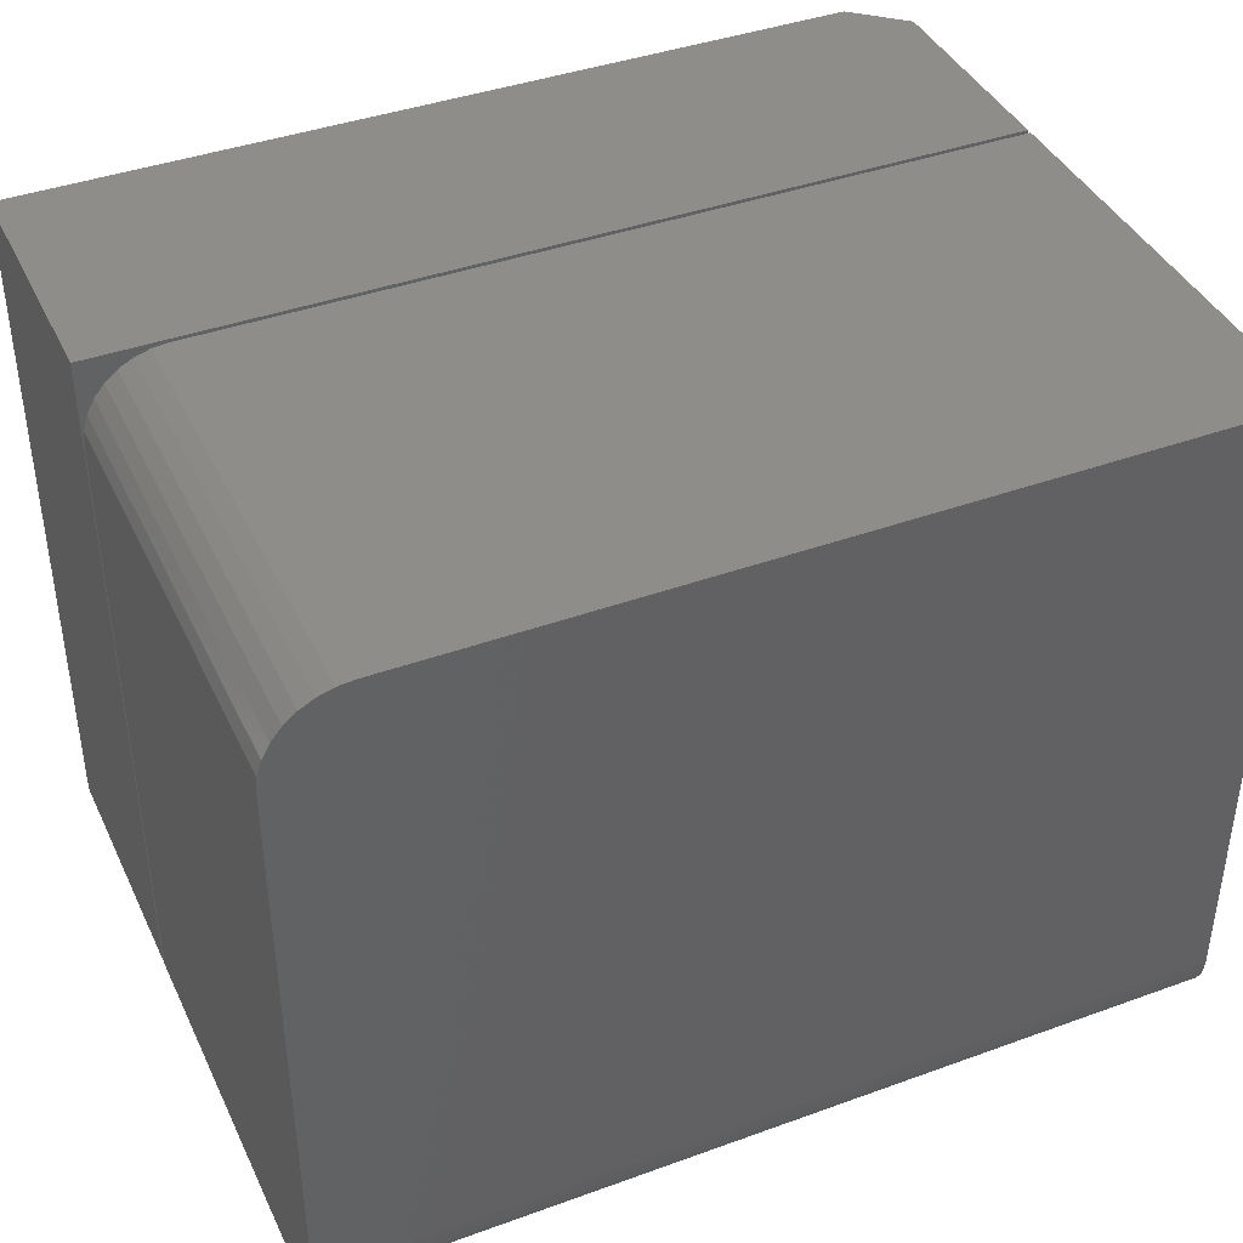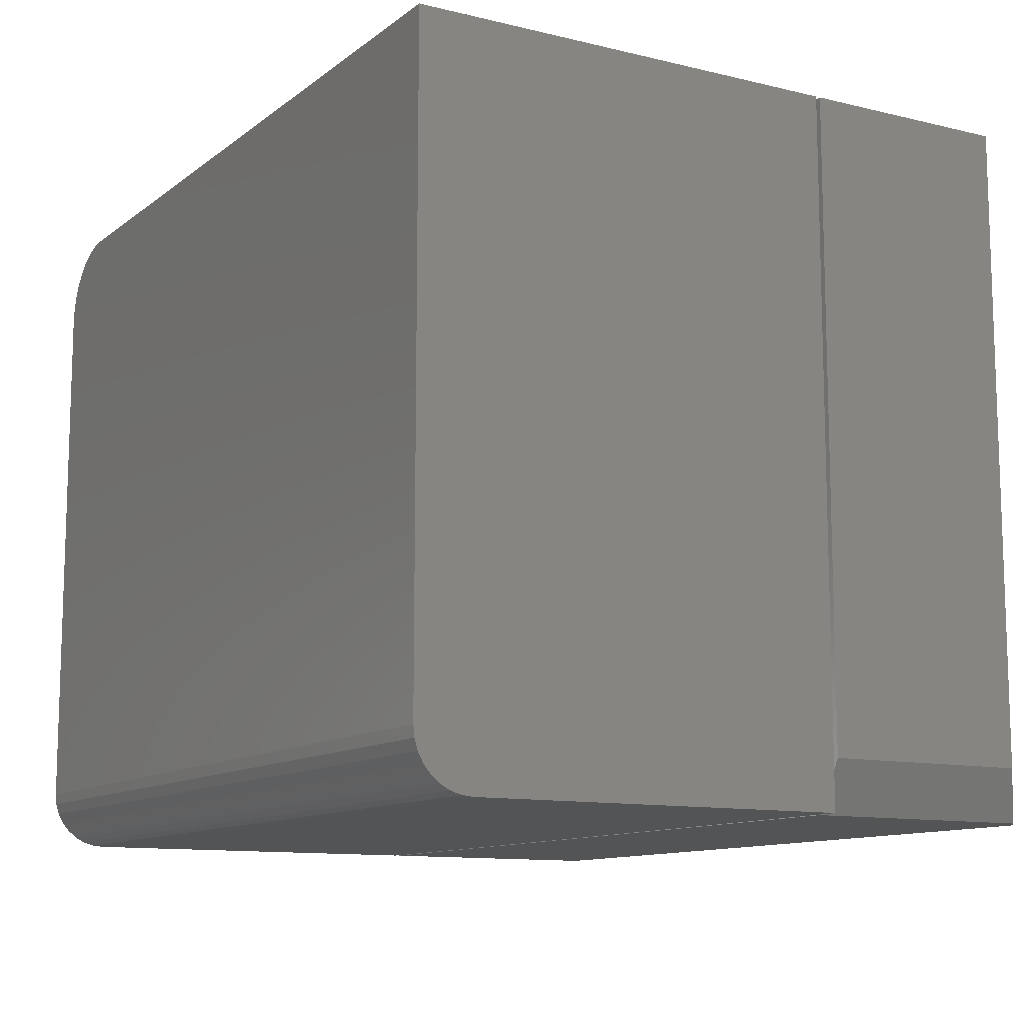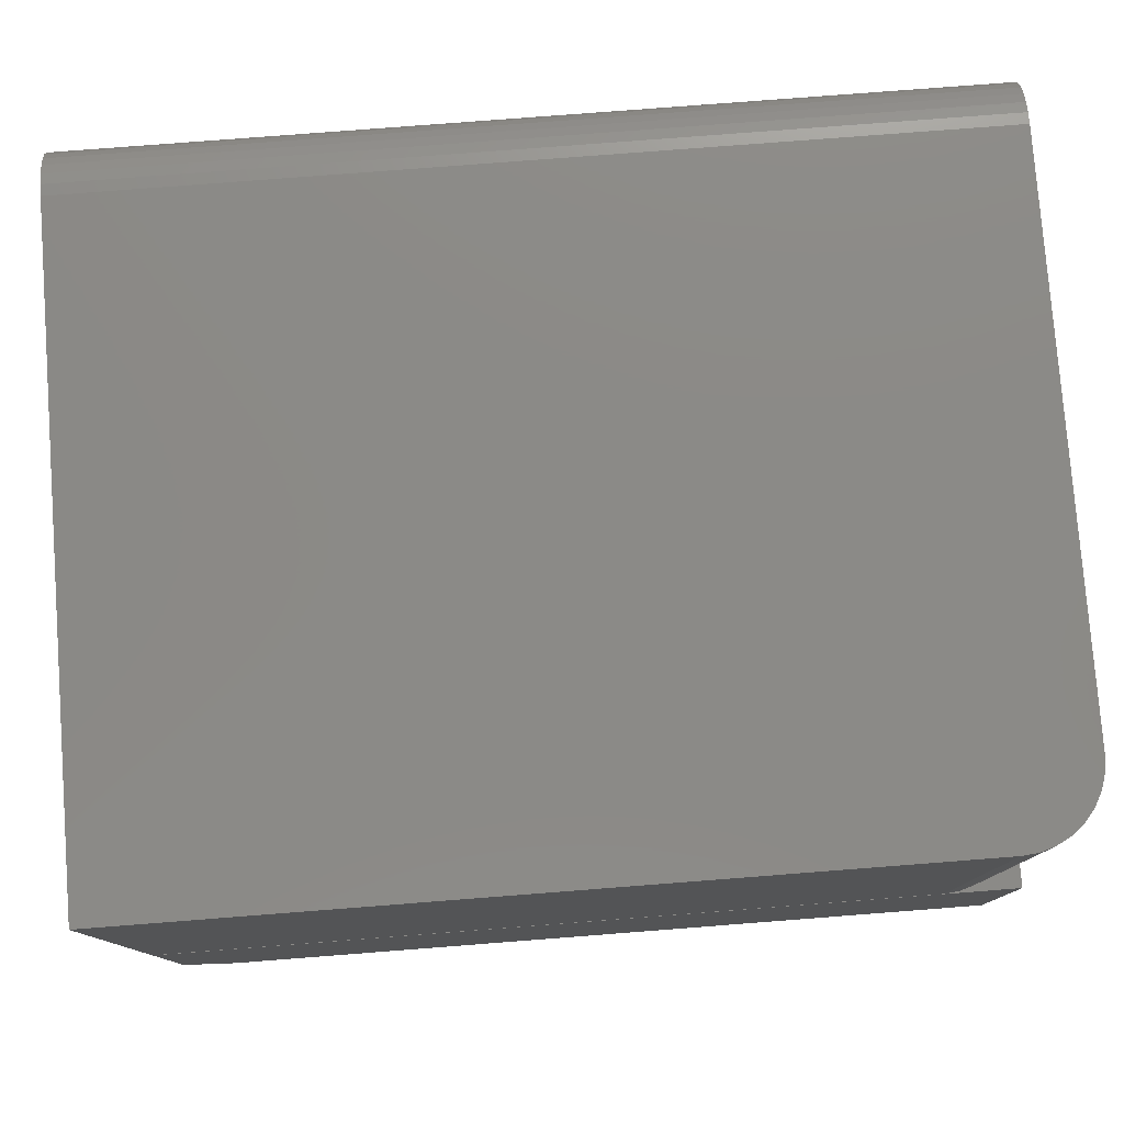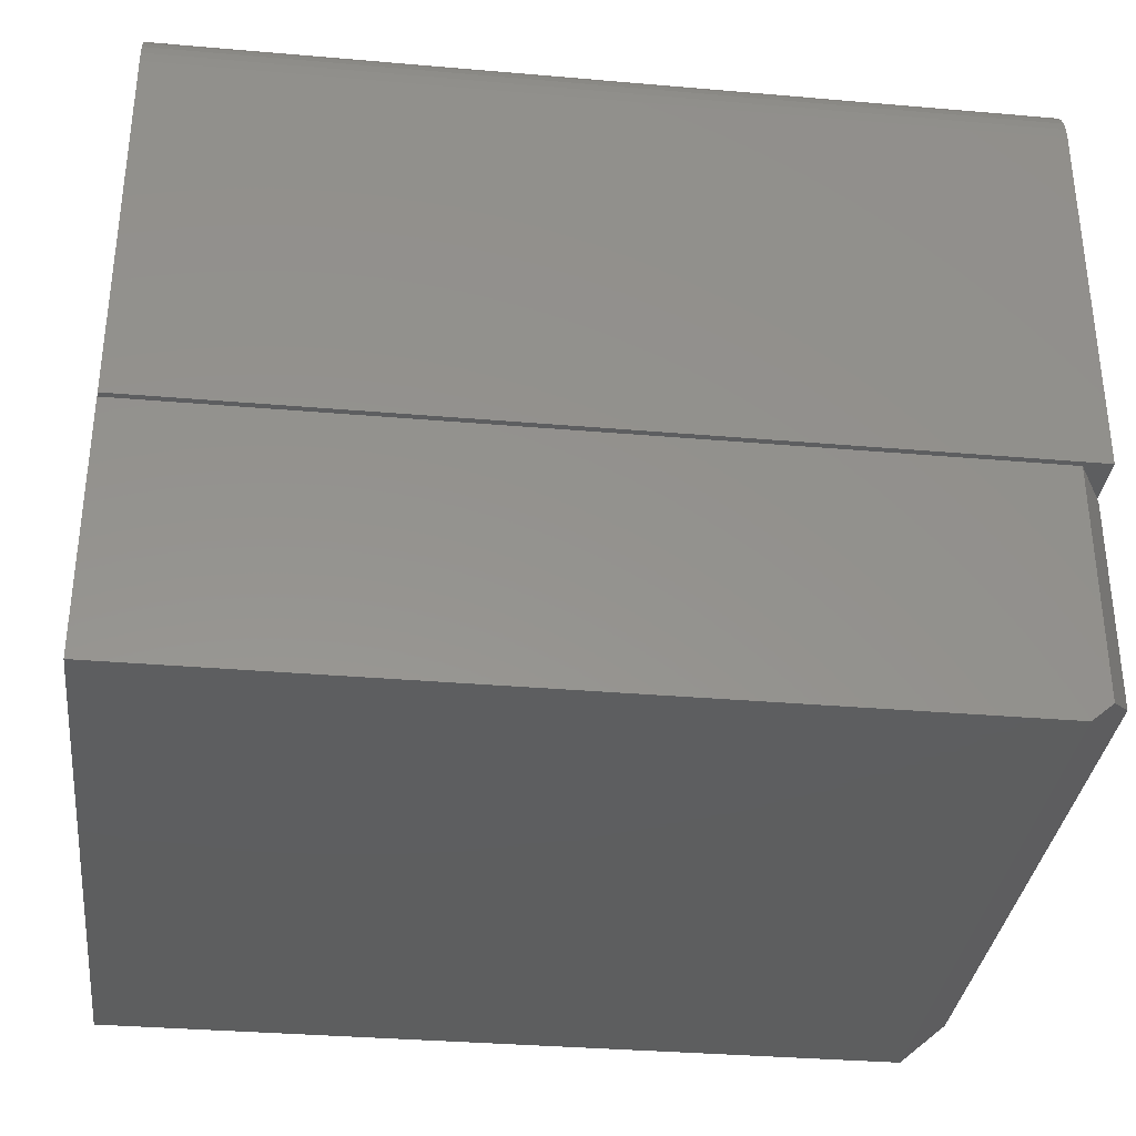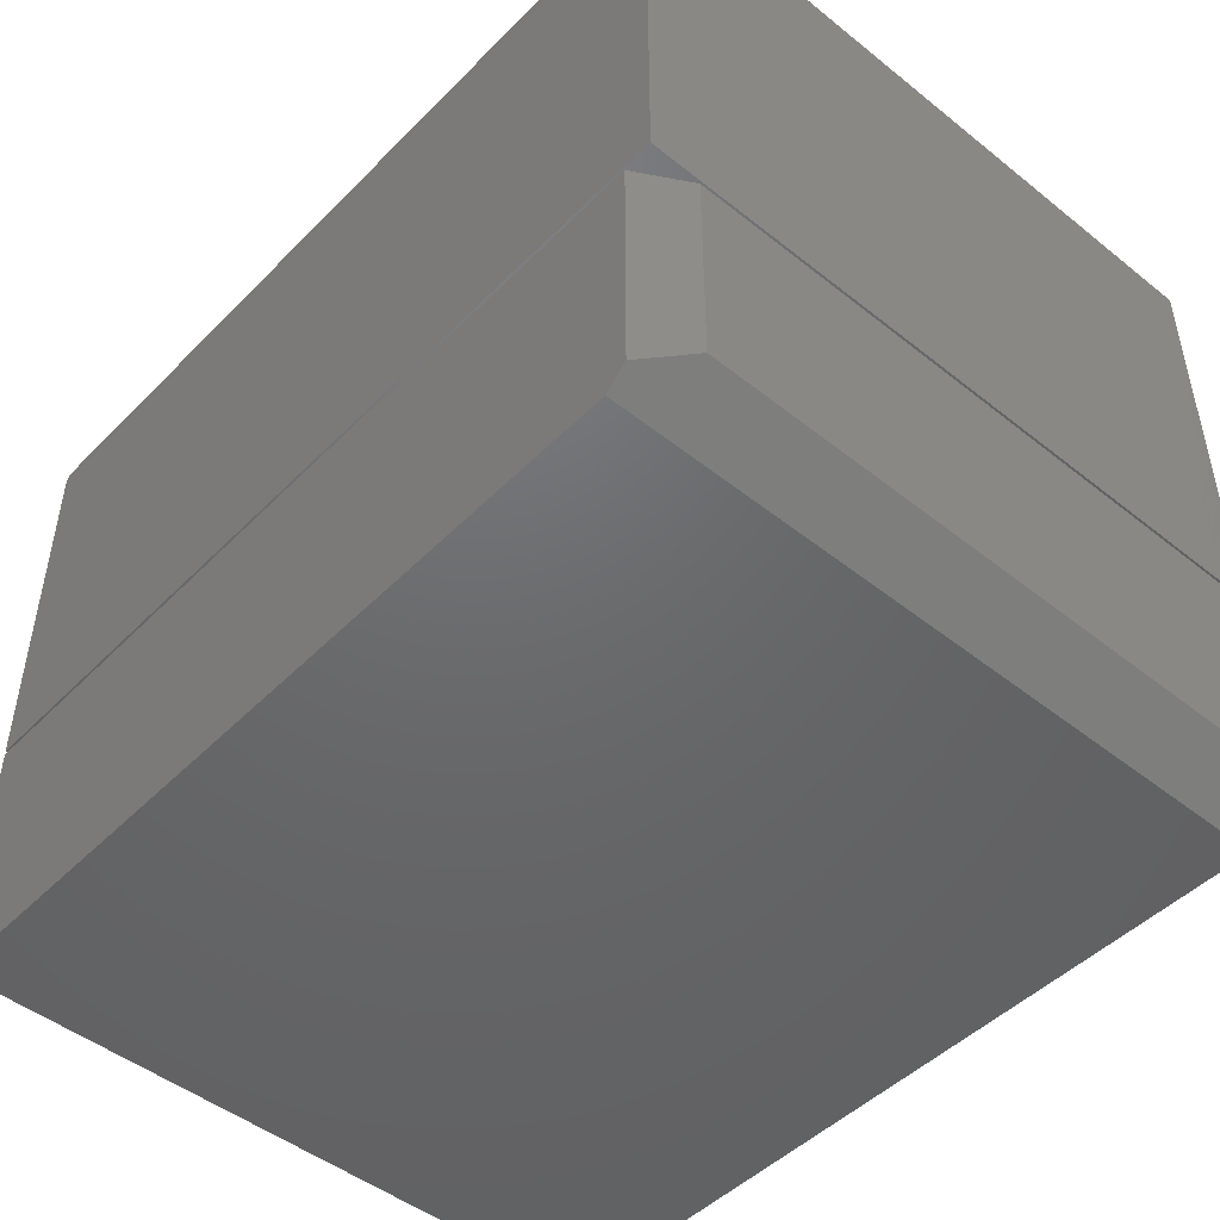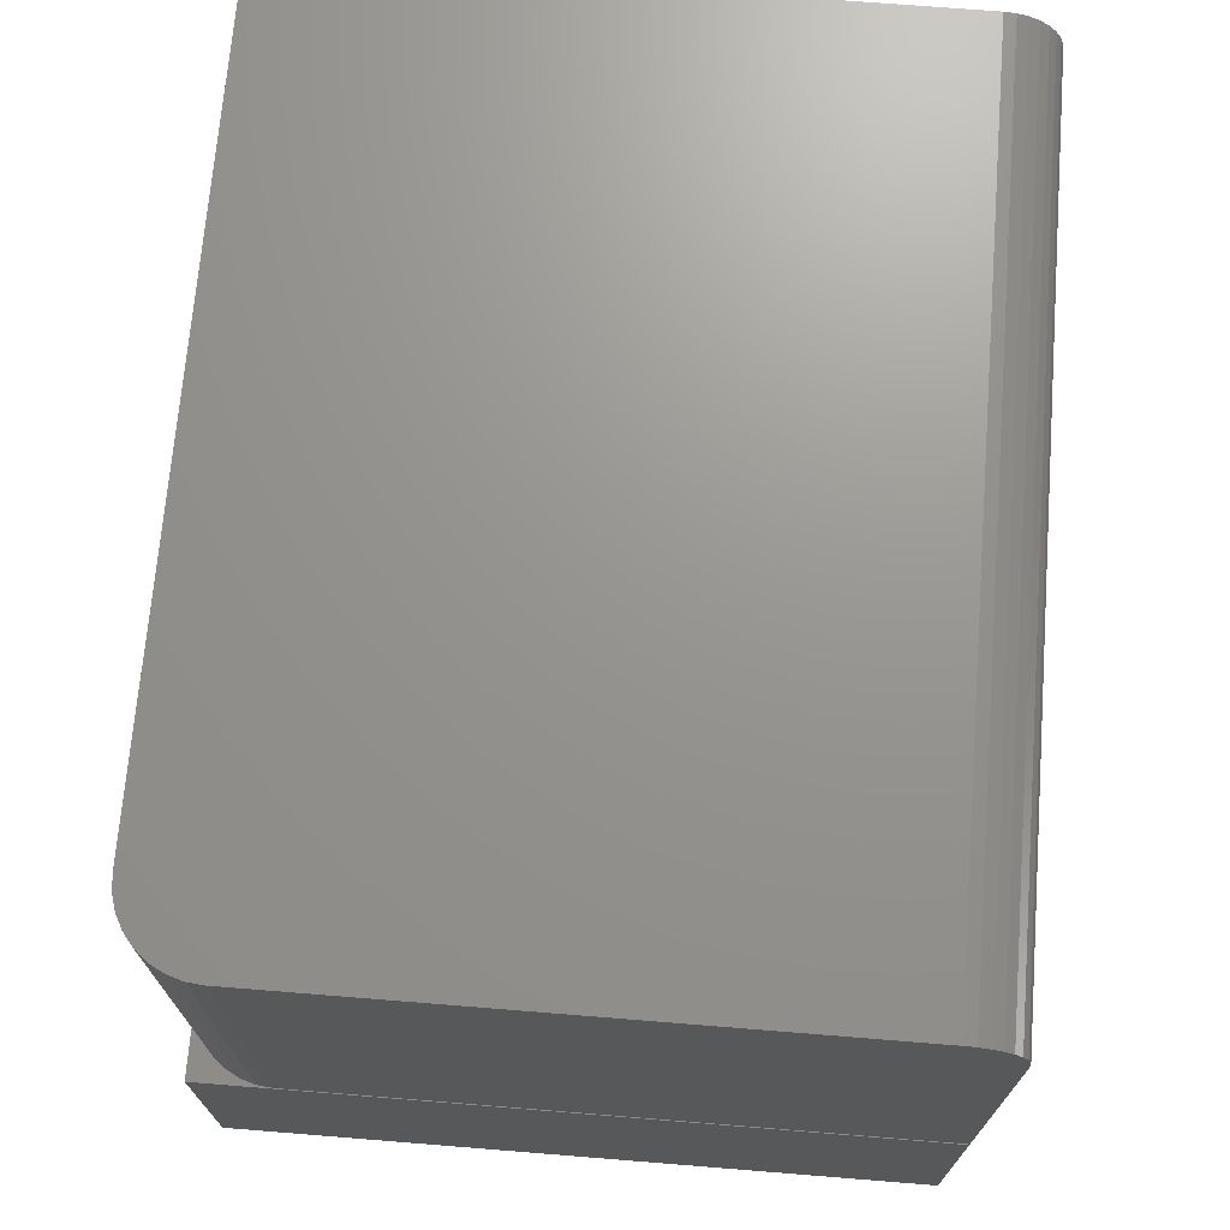
<metadata>
{"format":"stl","ext":"stl","renderer":"f3d","projection":"perspective","resolution":1024,"background":"white","views":[{"elev":40.8,"azim":156.1,"up":"+Z"},{"elev":-11.3,"azim":-120.4,"up":"+Z"},{"elev":78.6,"azim":-4.4,"up":"+Y"},{"elev":-33.8,"azim":173.3,"up":"+Y"},{"elev":-47.8,"azim":-131.8,"up":"+Y"},{"elev":70.7,"azim":94.6,"up":"+Y"}]}
</metadata>
<code>
# stl→obj: 52 verts, 96 faces
v -0.5078 -0.169 0.05469
v -0.4766 -0.169 0
v -0.5078 -0.3984 0.05469
v -0.4766 -0.4252 0
v -0.4531 -0.4453 0
v 0.4297 -0.4453 0
v 0.4297 -0.169 0
v -0.5078 -0.169 0.75
v -0.5078 -0.3984 0.75
v -0.4531 -0.4453 0.75
v 0.4297 -0.4453 0.75
v 0.4297 -0.169 0.75
v 0.3438 0.3096 0.75
v 0.3605 0.3096 0.7483
v 0.3766 0.3096 0.7435
v 0.3915 0.3096 0.7355
v 0.4045 0.3096 0.7248
v 0.4152 0.3096 0.7118
v 0.4231 0.3096 0.6969
v 0.428 0.3096 0.6808
v 0.4297 0.3096 0.6641
v 0.4297 0.3096 0.0625
v -0.5078 0.3096 0.0625
v -0.5078 0.3096 0.75
v 0.4297 0.2471 0
v 0.4297 0.2593 0.001201
v 0.4297 -0.1641 0
v 0.4297 -0.1641 0.6641
v 0.4297 0.271 0.004758
v 0.4297 0.2818 0.01053
v 0.4297 0.2913 0.01831
v 0.4297 0.2991 0.02778
v 0.4297 0.3049 0.03858
v 0.4297 0.3084 0.05031
v -0.5078 -0.1641 0
v -0.5078 0.2471 0
v -0.5078 0.3084 0.05031
v -0.5078 0.3049 0.03858
v -0.5078 0.2991 0.02778
v -0.5078 0.2913 0.01831
v -0.5078 0.2818 0.01053
v -0.5078 0.271 0.004758
v -0.5078 0.2593 0.001201
v -0.5078 -0.1641 0.75
v 0.3438 -0.1641 0.75
v 0.428 -0.1641 0.6808
v 0.4231 -0.1641 0.6969
v 0.4152 -0.1641 0.7118
v 0.4045 -0.1641 0.7248
v 0.3915 -0.1641 0.7355
v 0.3766 -0.1641 0.7435
v 0.3605 -0.1641 0.7483
f 1 2 3
f 3 2 4
f 5 4 6
f 6 4 2
f 6 2 7
f 1 3 8
f 8 3 9
f 10 5 11
f 11 5 6
f 12 8 11
f 11 8 9
f 11 9 10
f 4 5 3
f 3 5 10
f 3 10 9
f 12 7 8
f 8 7 2
f 8 2 1
f 6 7 11
f 11 7 12
f 13 14 15
f 13 15 16
f 13 16 17
f 13 17 18
f 13 18 19
f 13 19 20
f 13 20 21
f 13 21 22
f 13 22 23
f 13 23 24
f 25 26 27
f 22 21 28
f 22 28 27
f 22 27 26
f 22 26 29
f 22 29 30
f 22 30 31
f 22 31 32
f 22 32 33
f 22 33 34
f 35 36 27
f 27 36 25
f 23 37 38
f 23 38 39
f 23 39 40
f 23 40 41
f 23 41 42
f 23 42 43
f 23 43 36
f 23 36 35
f 23 35 44
f 23 44 24
f 25 36 26
f 26 36 43
f 26 43 29
f 29 43 42
f 29 42 30
f 30 42 41
f 30 41 31
f 31 41 40
f 31 40 32
f 32 40 39
f 32 39 33
f 33 39 38
f 33 38 34
f 34 38 37
f 34 37 22
f 22 37 23
f 44 45 24
f 24 45 13
f 27 28 46
f 27 46 47
f 27 47 48
f 27 48 49
f 27 49 50
f 27 50 51
f 27 51 52
f 27 52 45
f 27 45 44
f 27 44 35
f 28 21 46
f 46 21 20
f 46 20 47
f 47 20 19
f 47 19 48
f 48 19 18
f 48 18 49
f 49 18 17
f 49 17 50
f 50 17 16
f 50 16 51
f 51 16 15
f 51 15 52
f 52 15 14
f 52 14 45
f 45 14 13

</code>
